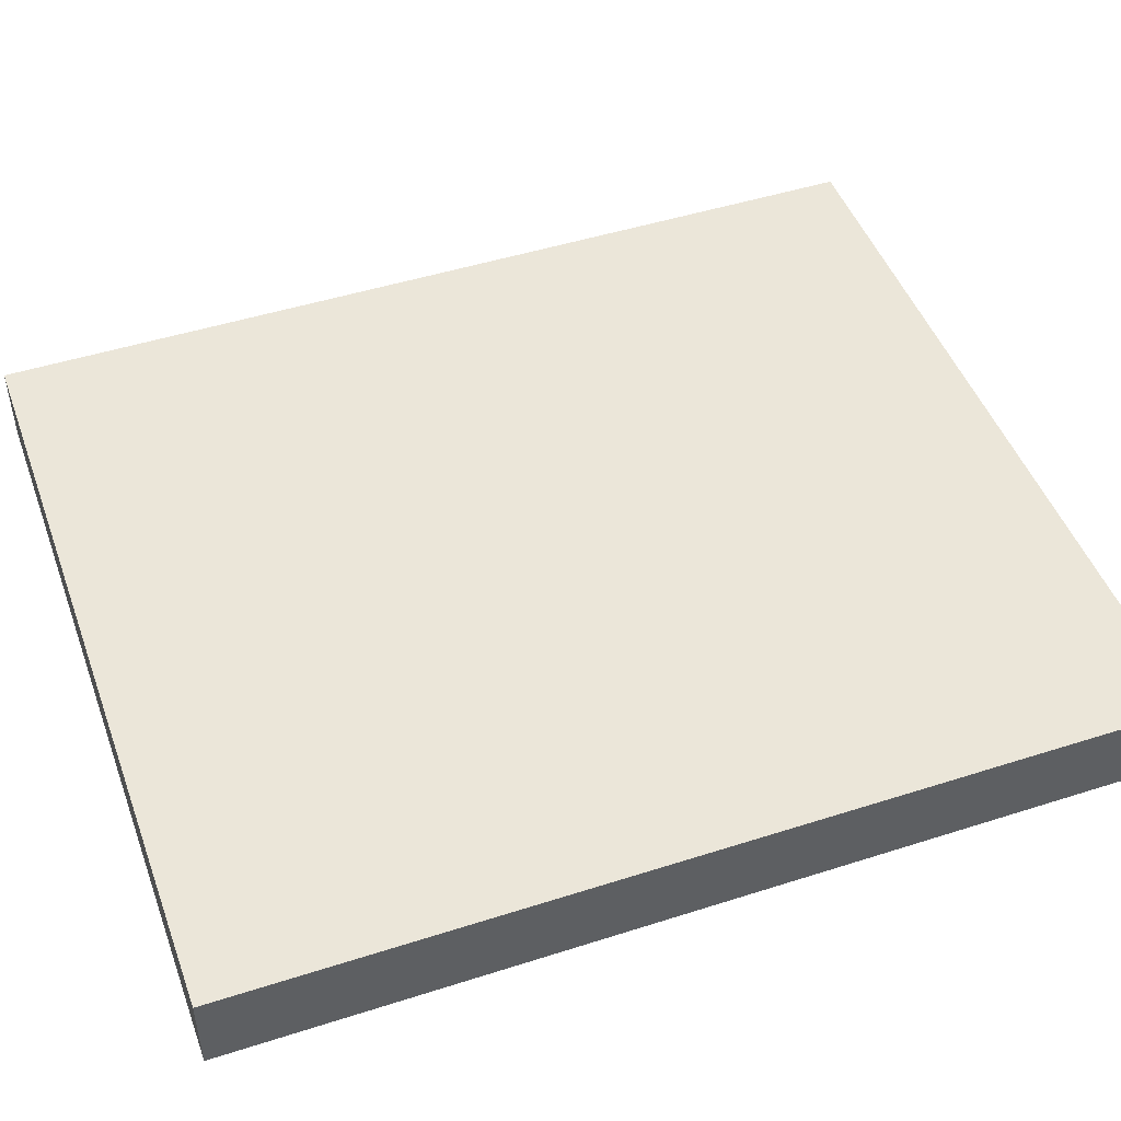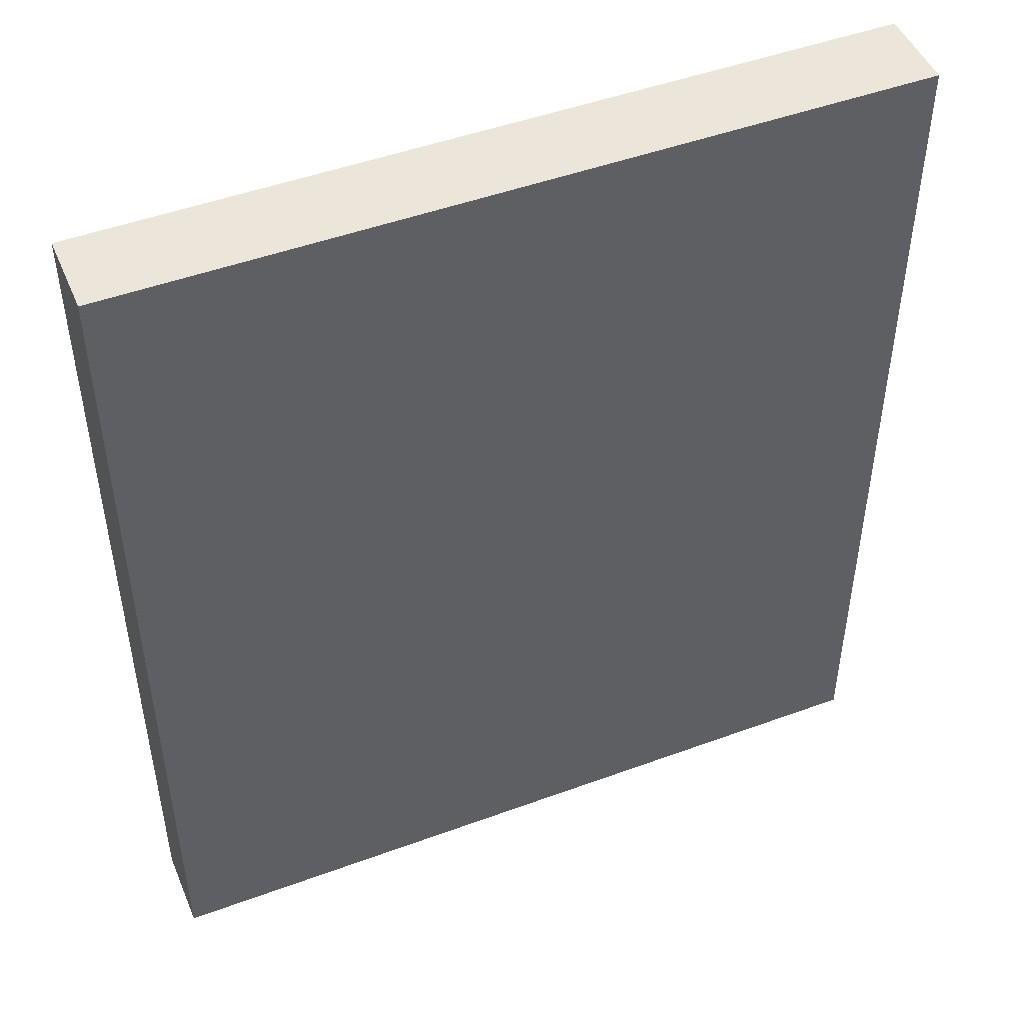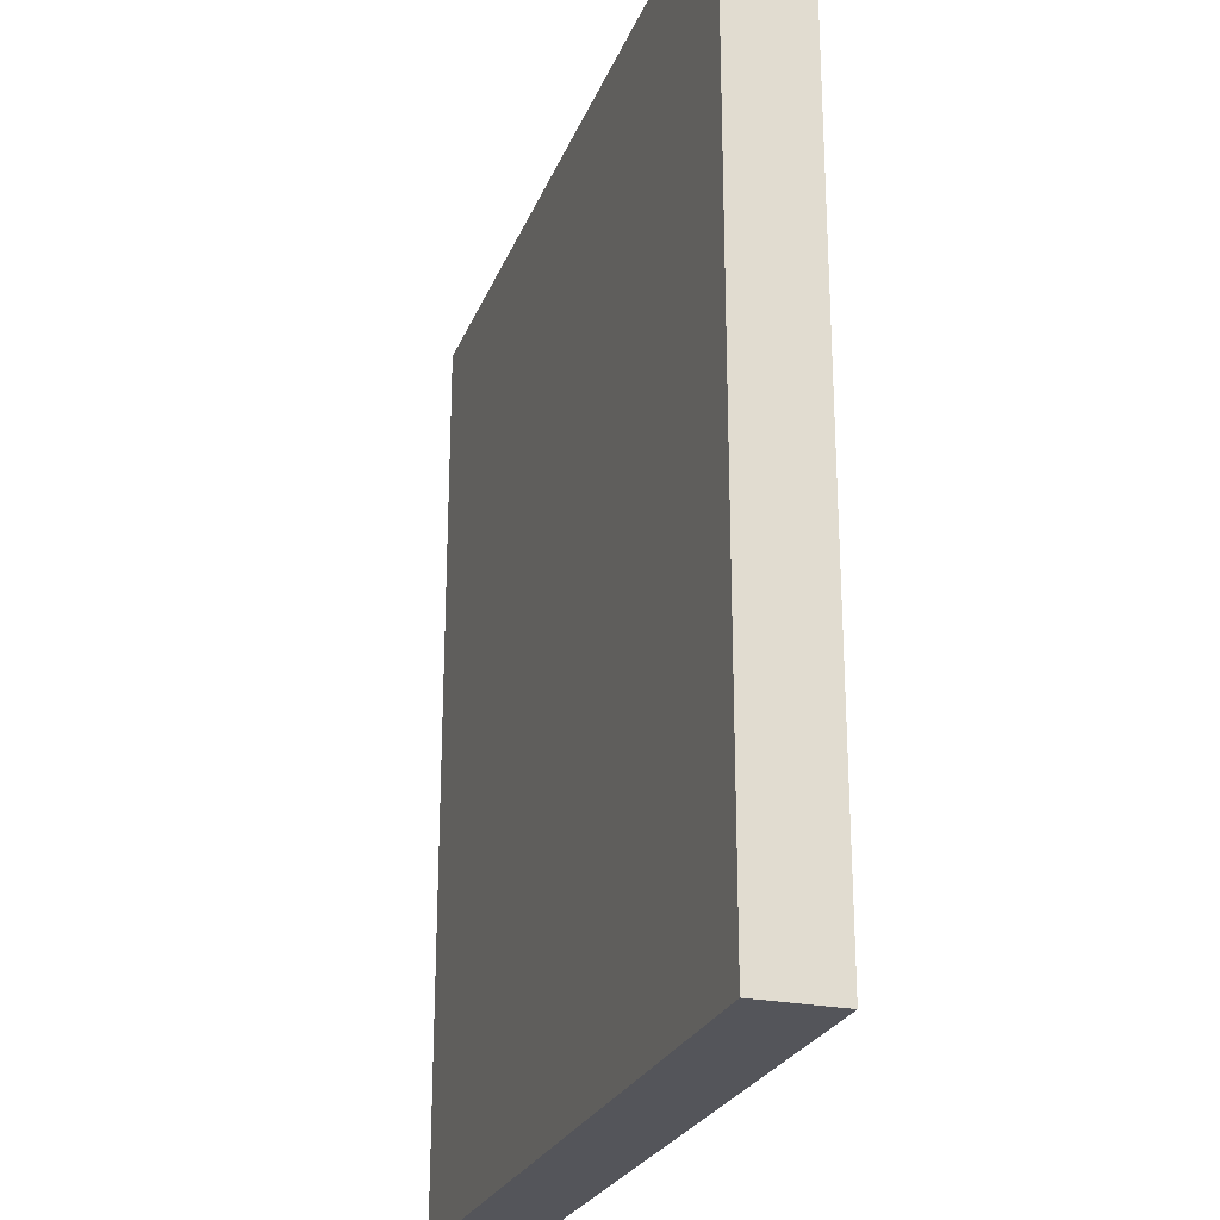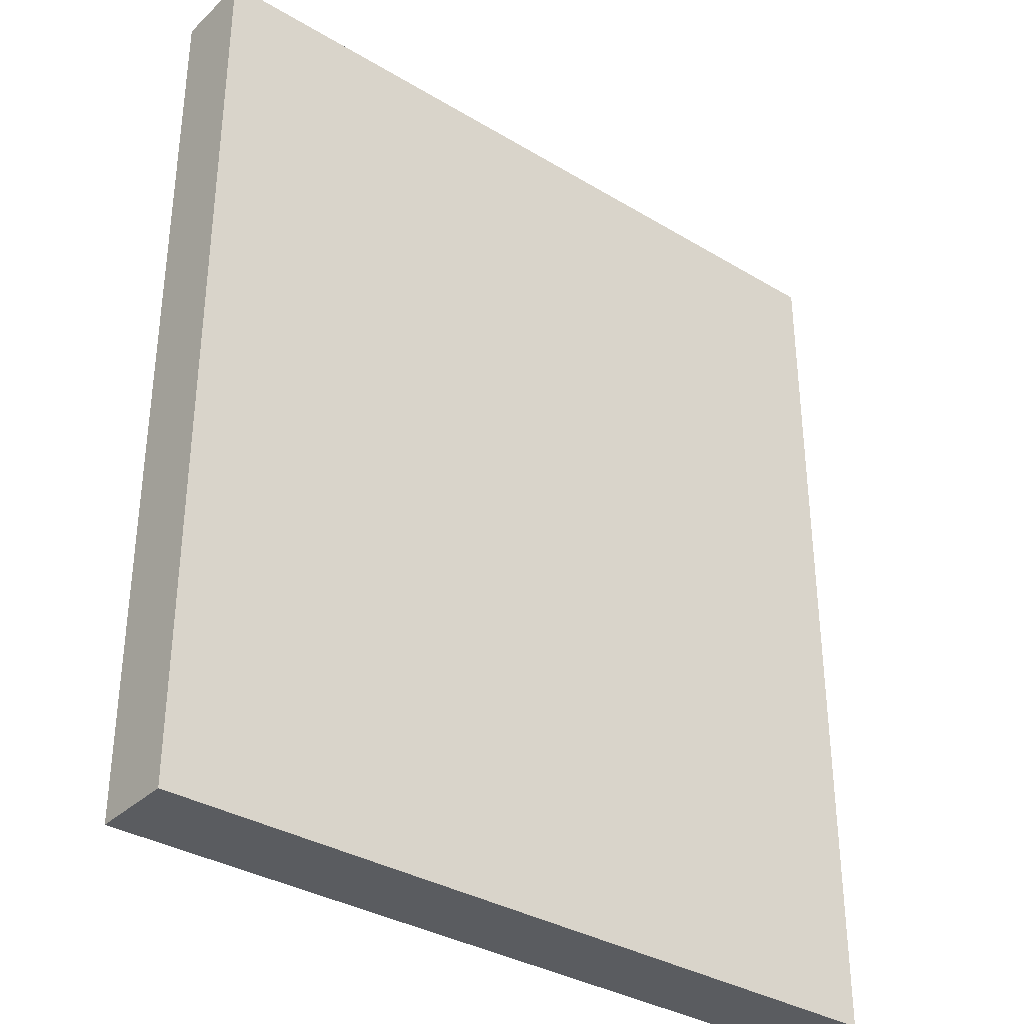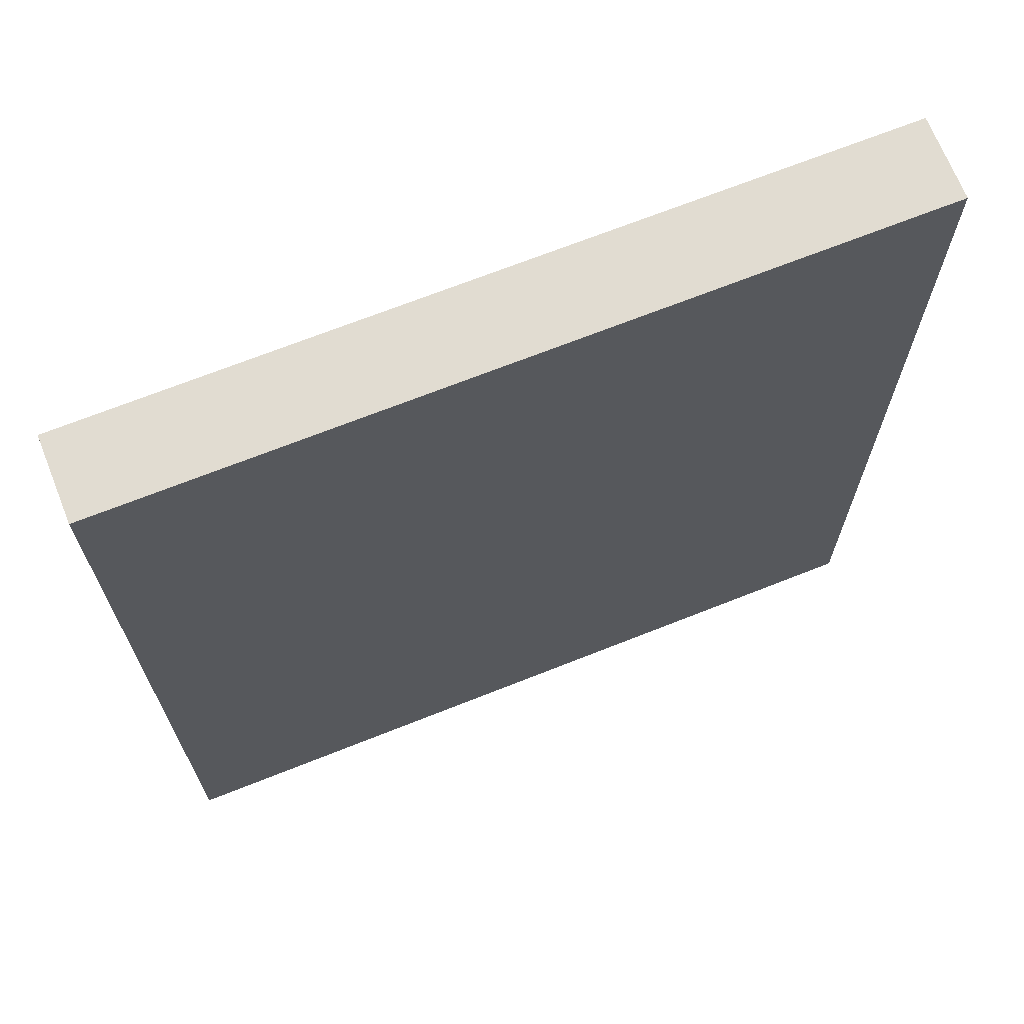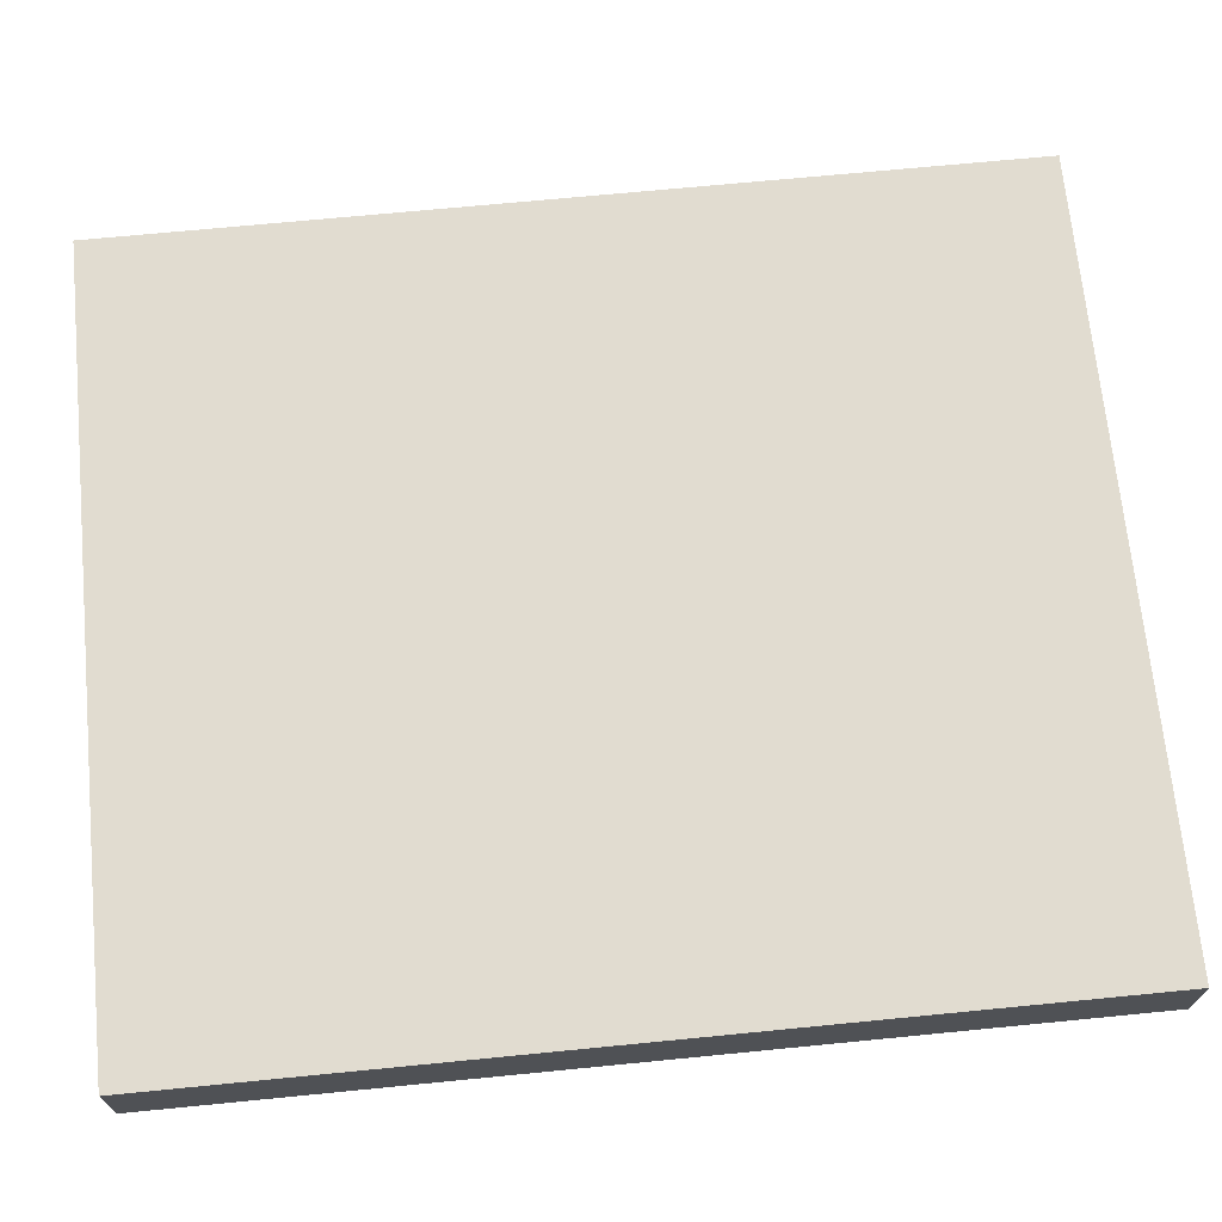
<metadata>
{"format":"obj","ext":"obj","renderer":"f3d","projection":"perspective","resolution":1024,"background":"white","views":[{"elev":47.7,"azim":-109.8,"up":"+Y"},{"elev":48.1,"azim":157.6,"up":"+Z"},{"elev":-25.0,"azim":71.8,"up":"+Z"},{"elev":-34.4,"azim":-38.9,"up":"+Z"},{"elev":69.2,"azim":158.3,"up":"+Z"},{"elev":69.4,"azim":84.4,"up":"+Y"}]}
</metadata>
<code>
o buildings009 (450)
g buildings009 (450)
v 387.1 59.66 -8.362
v 381 59.66 -8.362
v 387.1 60.3 -8.362
v 381 60.3 -8.362
v 381 59.66 -8.362
v 381 59.66 -15.43
v 381 60.3 -8.362
v 381 60.3 -15.43
v 381 59.66 -15.43
v 387.1 59.66 -15.43
v 381 60.3 -15.43
v 387.1 60.3 -15.43
v 387.1 59.66 -15.43
v 387.1 59.66 -8.362
v 387.1 60.3 -15.43
v 387.1 60.3 -8.362
v 387.1 60.3 -8.362
v 381 60.3 -8.362
v 387.1 60.3 -15.43
v 381 60.3 -15.43
v 387.1 59.66 -15.43
v 381 59.66 -15.43
v 387.1 59.66 -8.362
v 381 59.66 -8.362
g buildings009 (450)
f 3 4 2 1
f 7 8 6 5
f 11 12 10 9
f 15 16 14 13
f 19 20 18 17
f 23 24 22 21

</code>
